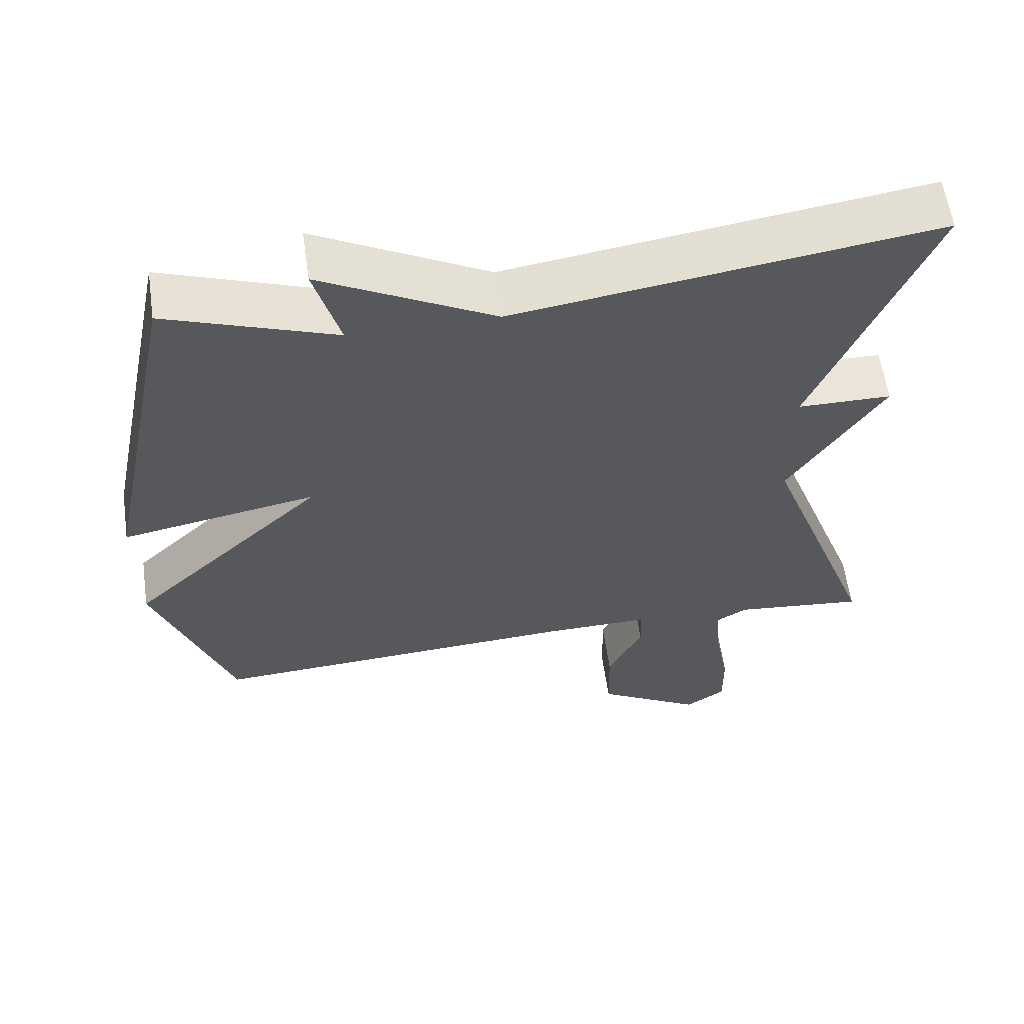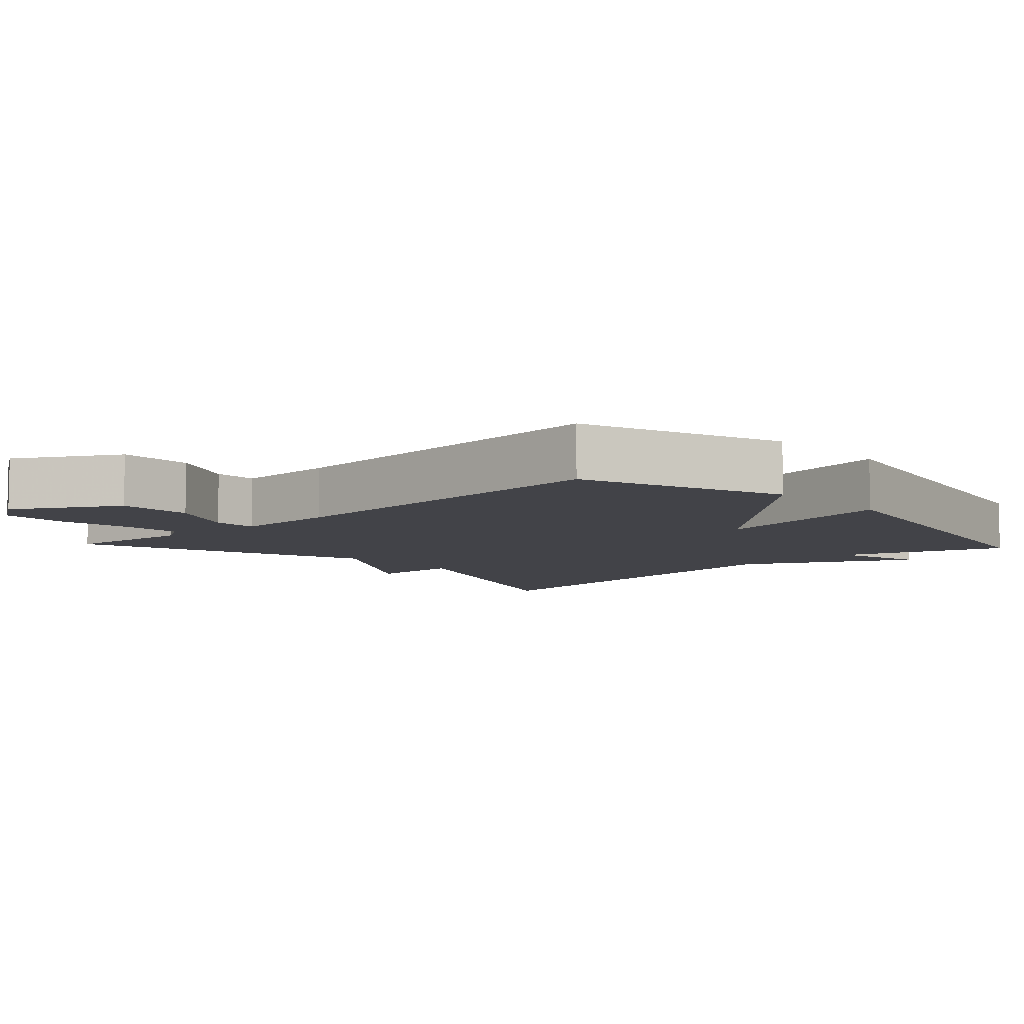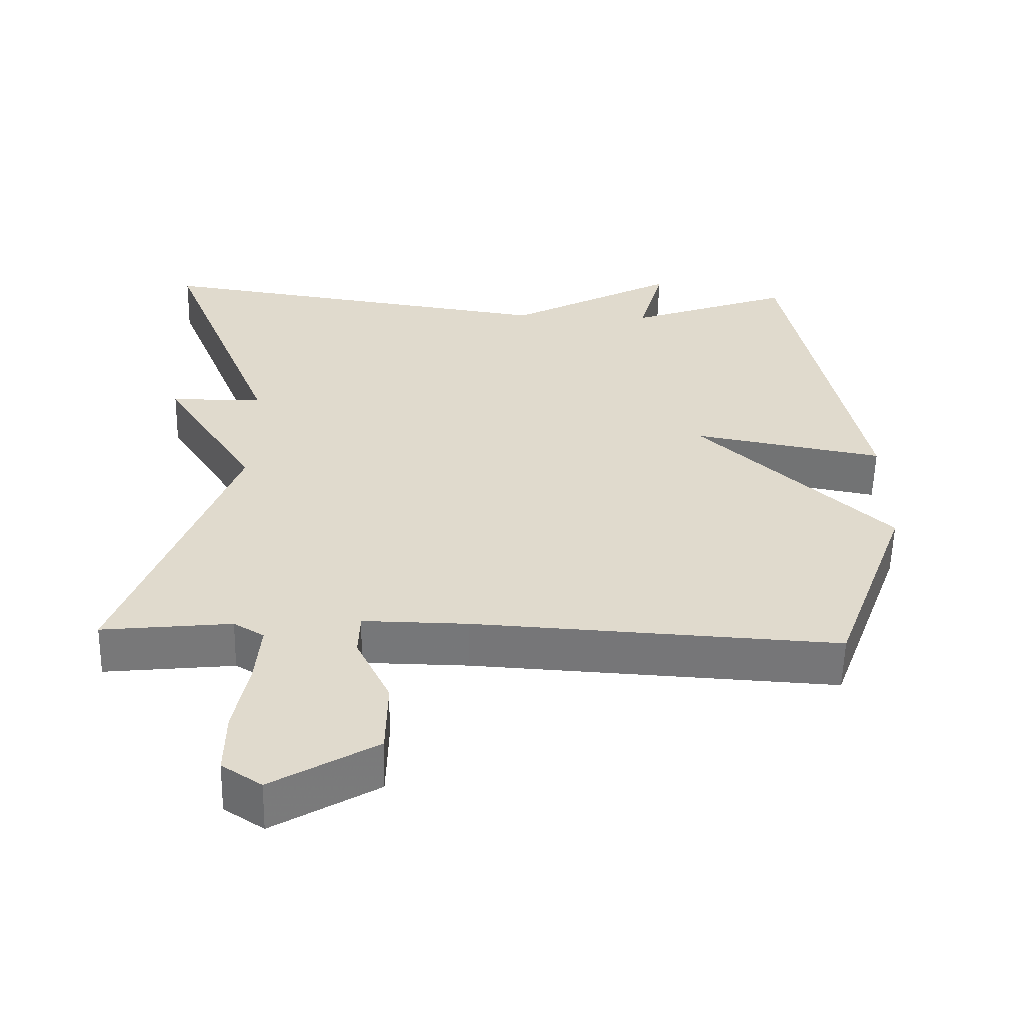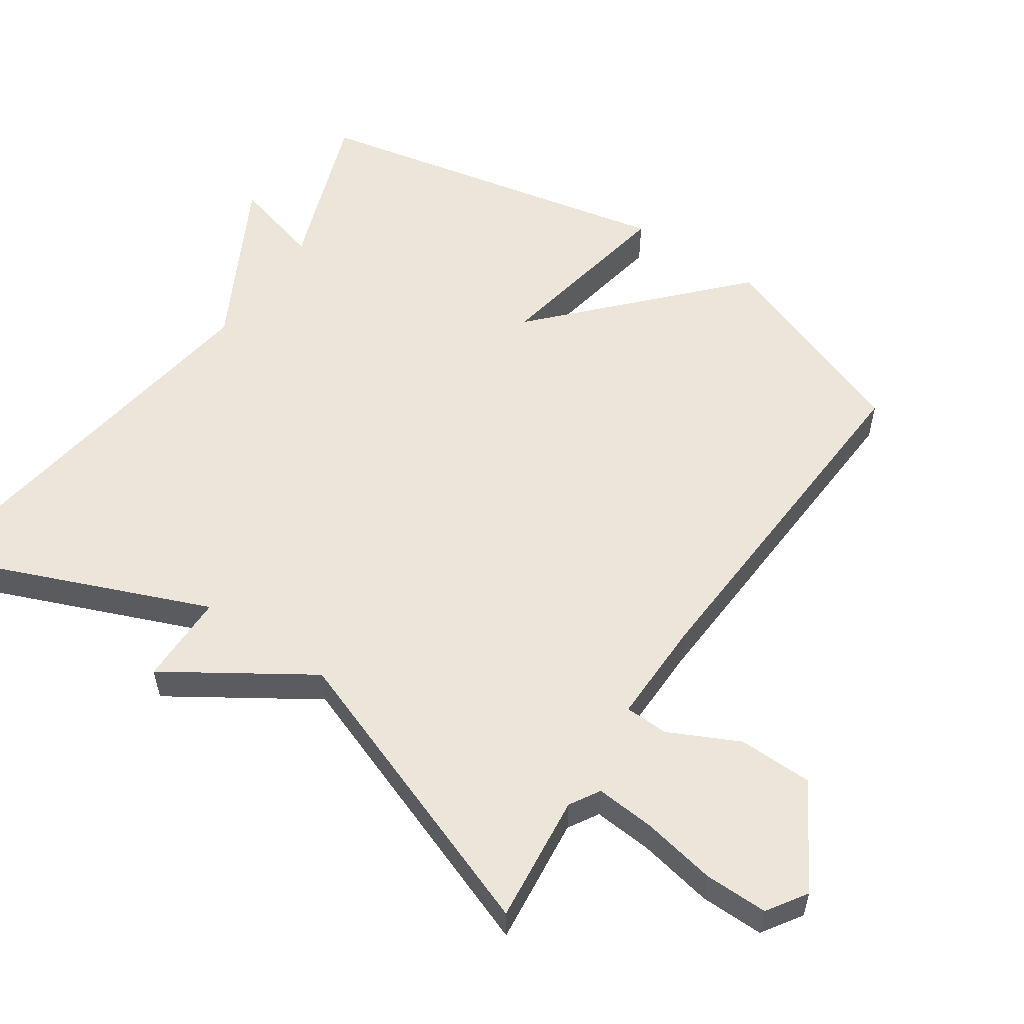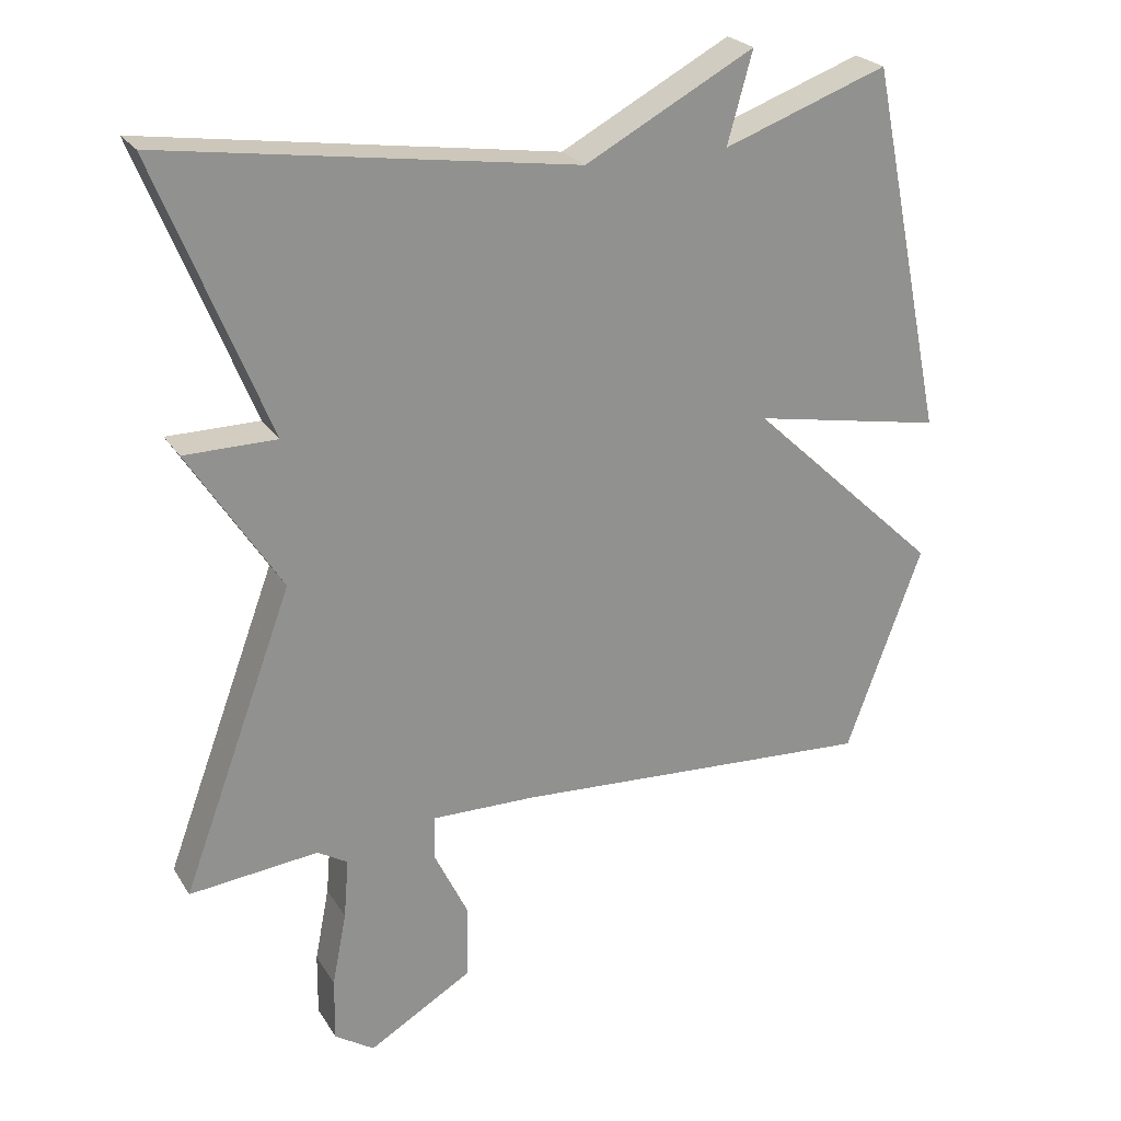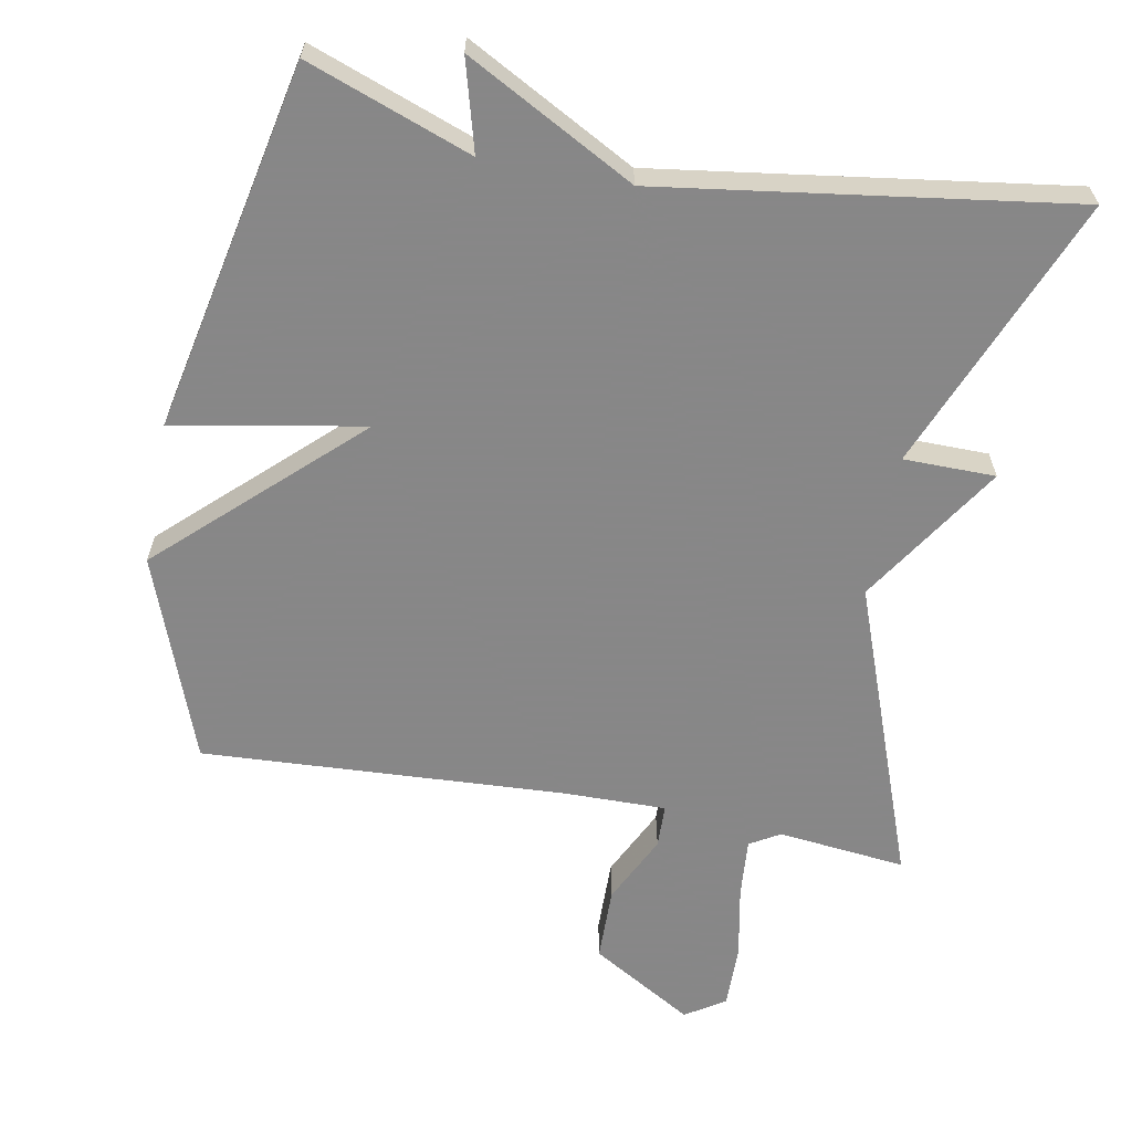
<metadata>
{"format":"obj","ext":"obj","renderer":"f3d","projection":"perspective","resolution":1024,"background":"white","views":[{"elev":59.8,"azim":-8.1,"up":"+Z"},{"elev":-7.6,"azim":-137.1,"up":"+Y"},{"elev":-57.2,"azim":178.7,"up":"+Z"},{"elev":55.8,"azim":124.0,"up":"+Y"},{"elev":24.2,"azim":155.4,"up":"+Z"},{"elev":-62.6,"azim":-10.7,"up":"+Y"}]}
</metadata>
<code>
v 0.5 0.07 0.5
v 0.345 0.07 0.117
v 0.473 0.07 0.116
v 0.345 0.07 -0.083
v 0.5 0.07 -0.5
v 0.321 0.07 -0.481
v 0.279 0.07 -0.506
v 0.286 0.07 -0.589
v 0.306 0.07 -0.692
v 0.307 0.07 -0.78
v 0.252 0.07 -0.816
v 0.108 0.07 -0.731
v 0.106 0.07 -0.627
v 0.153 0.07 -0.53
v 0.151 0.07 -0.469
v 0.005 0.07 -0.471
v -0.5 0.07 -0.5
v -0.606 0.07 -0.214
v -0.341 0.07 0.035
v -0.606 0.07 -0.014
v -0.5 0.07 0.5
v -0.271 0.07 0.417
v -0.306 0.07 0.543
v -0.071 0.07 0.417
v 0.5 0 0.5
v 0.345 0 0.117
v 0.473 0 0.116
v 0.345 0 -0.083
v 0.5 0 -0.5
v 0.321 0 -0.481
v 0.279 0 -0.506
v 0.286 0 -0.589
v 0.306 0 -0.692
v 0.307 0 -0.78
v 0.252 0 -0.816
v 0.108 0 -0.731
v 0.106 0 -0.627
v 0.153 0 -0.53
v 0.151 0 -0.469
v 0.005 0 -0.471
v -0.5 0 -0.5
v -0.606 0 -0.214
v -0.341 0 0.035
v -0.606 0 -0.014
v -0.5 0 0.5
v -0.271 0 0.417
v -0.306 0 0.543
v -0.071 0 0.417
f 22 23 24
f 19 20 21 22
f 19 22 24
f 16 17 18 19
f 15 16 19 24
f 12 13 14
f 11 12 14
f 10 11 14
f 9 10 14
f 8 9 14
f 7 8 14 15
f 6 7 15 24
f 4 5 6 24
f 2 3 4
f 24 1 2
f 2 4 24
f 48 47 46
f 46 45 44 43
f 48 46 43
f 43 42 41 40
f 48 43 40 39
f 38 37 36
f 38 36 35
f 38 35 34
f 38 34 33
f 38 33 32
f 39 38 32 31
f 48 39 31 30
f 48 30 29 28
f 28 27 26
f 26 25 48
f 48 28 26
f 1 25 26 2
f 2 26 27 3
f 3 27 28 4
f 4 28 29 5
f 5 29 30 6
f 6 30 31 7
f 7 31 32 8
f 8 32 33 9
f 9 33 34 10
f 10 34 35 11
f 11 35 36 12
f 12 36 37 13
f 13 37 38 14
f 14 38 39 15
f 15 39 40 16
f 16 40 41 17
f 17 41 42 18
f 18 42 43 19
f 19 43 44 20
f 20 44 45 21
f 21 45 46 22
f 22 46 47 23
f 23 47 48 24
f 24 48 25 1

</code>
